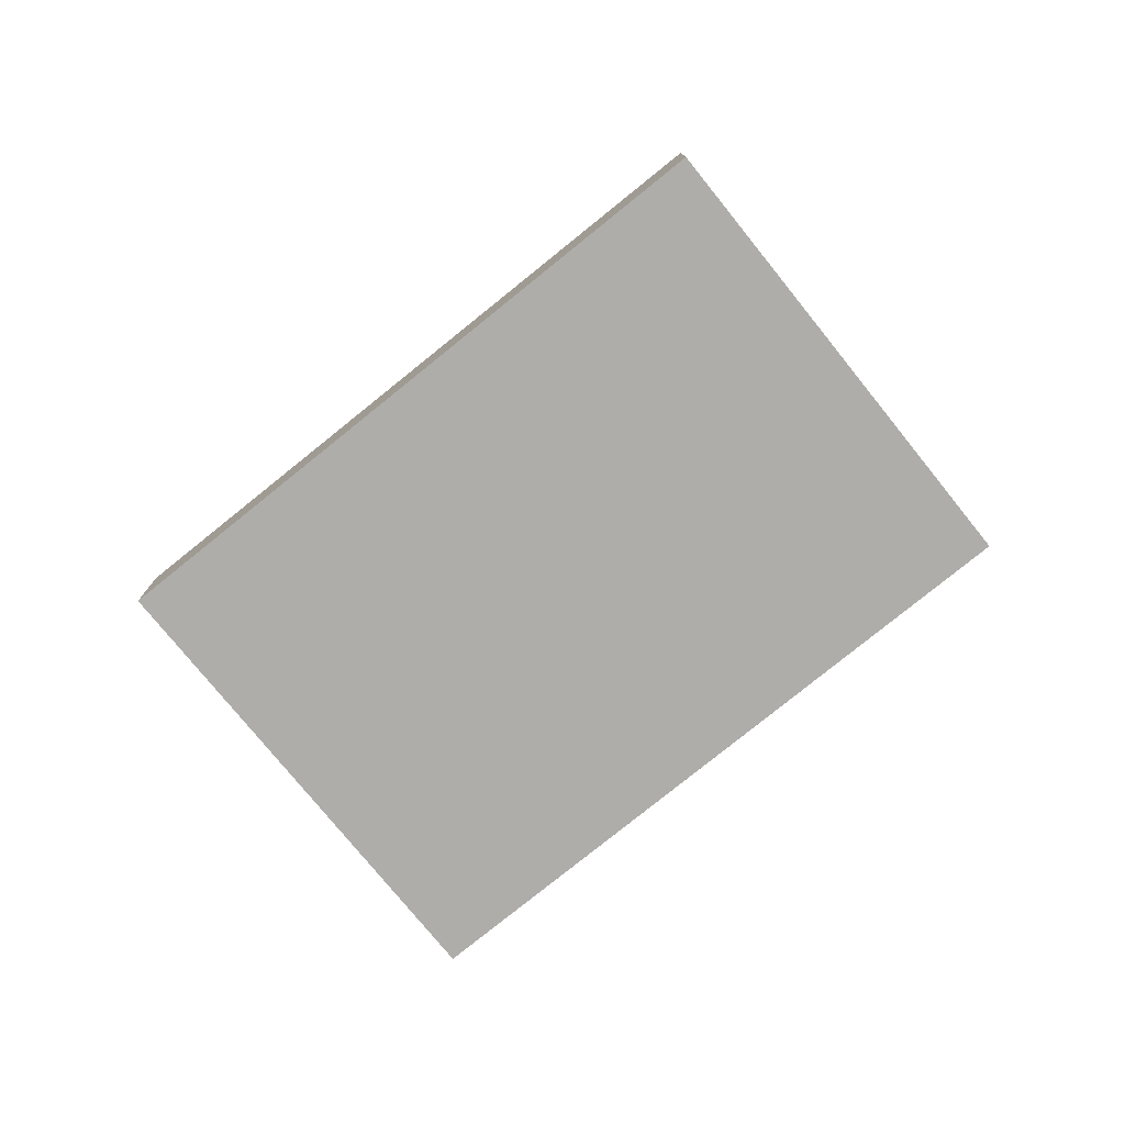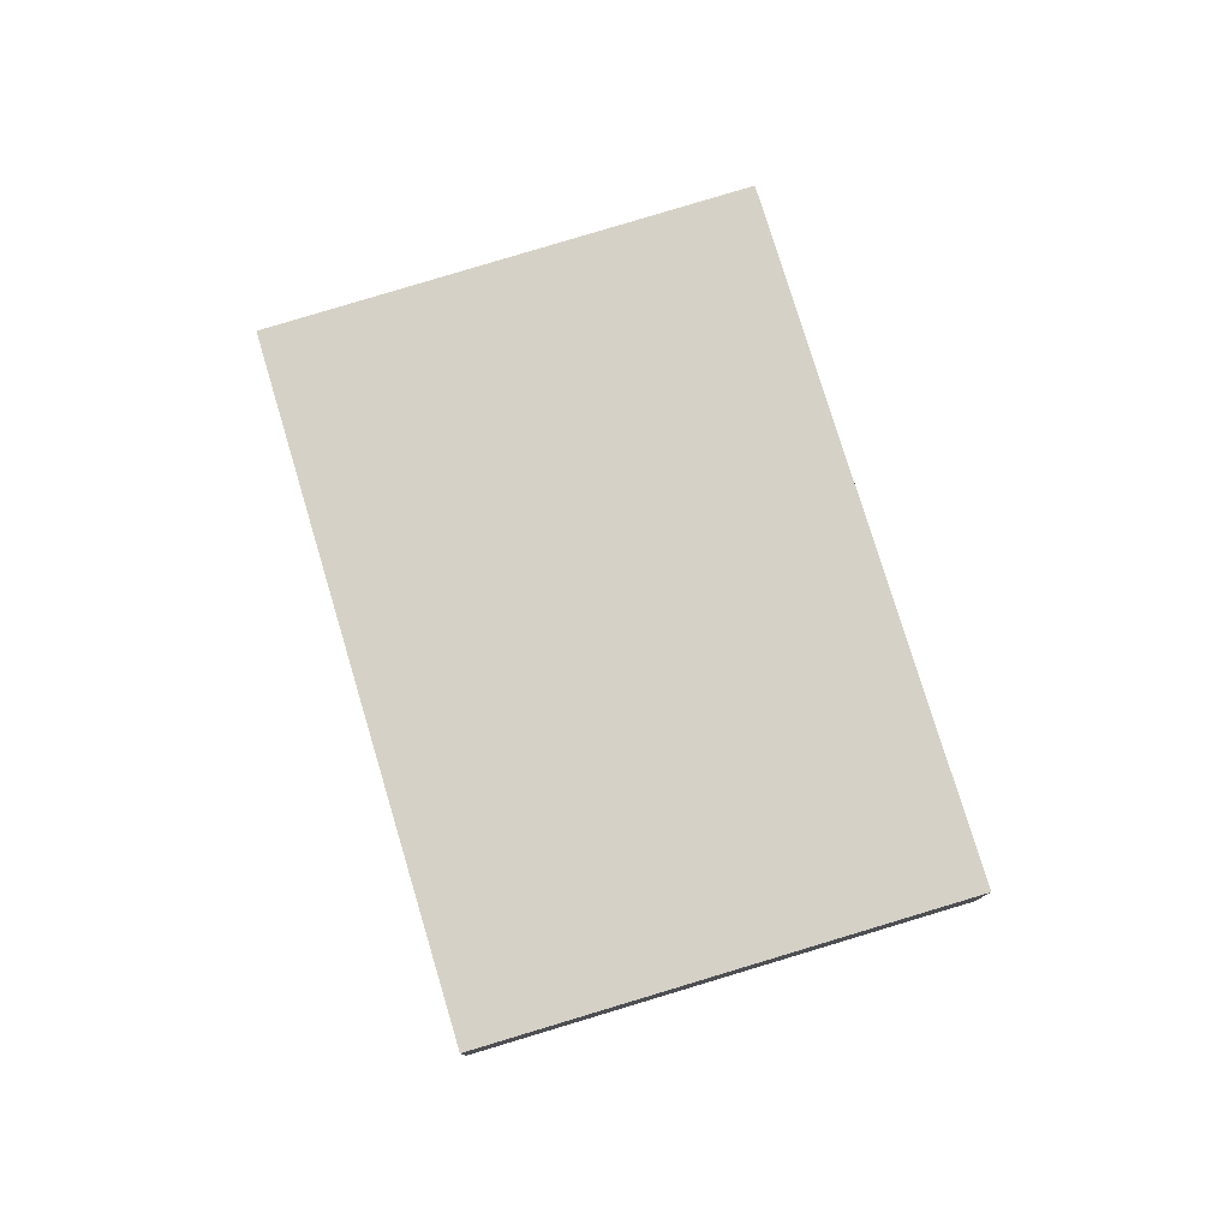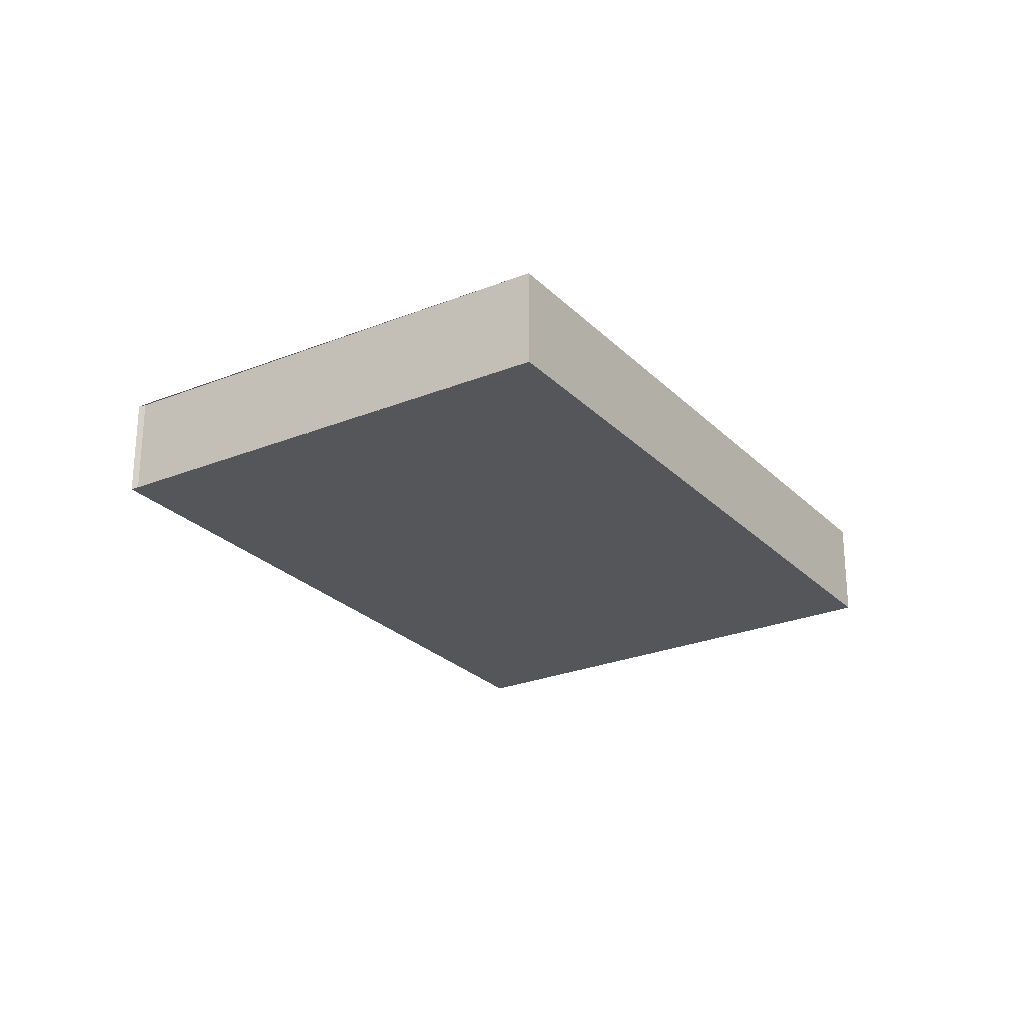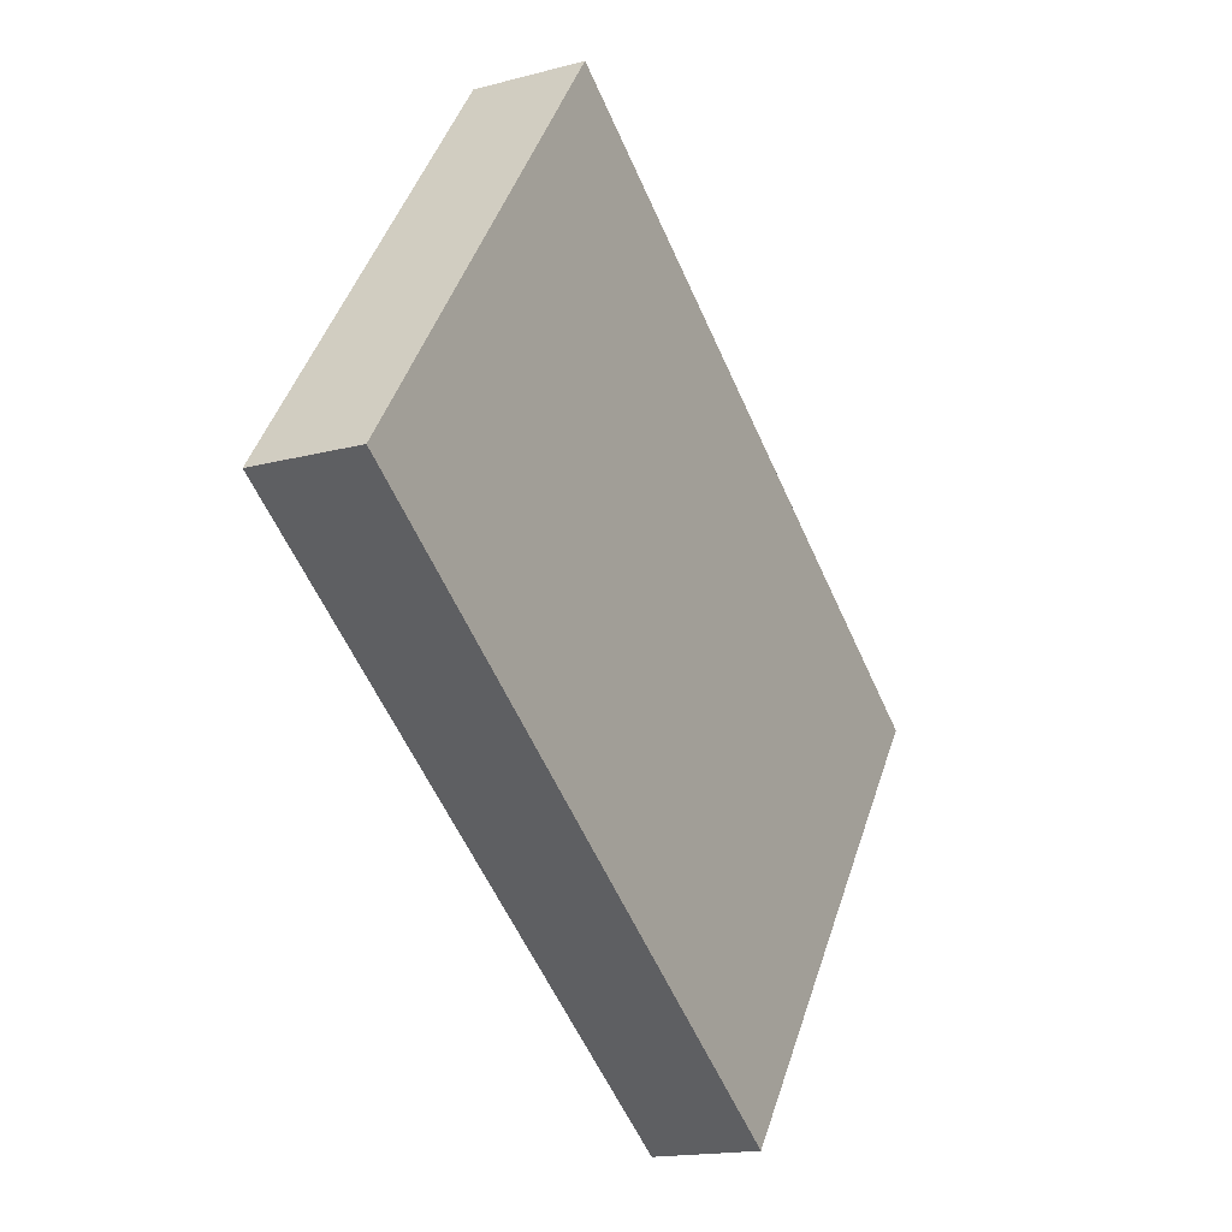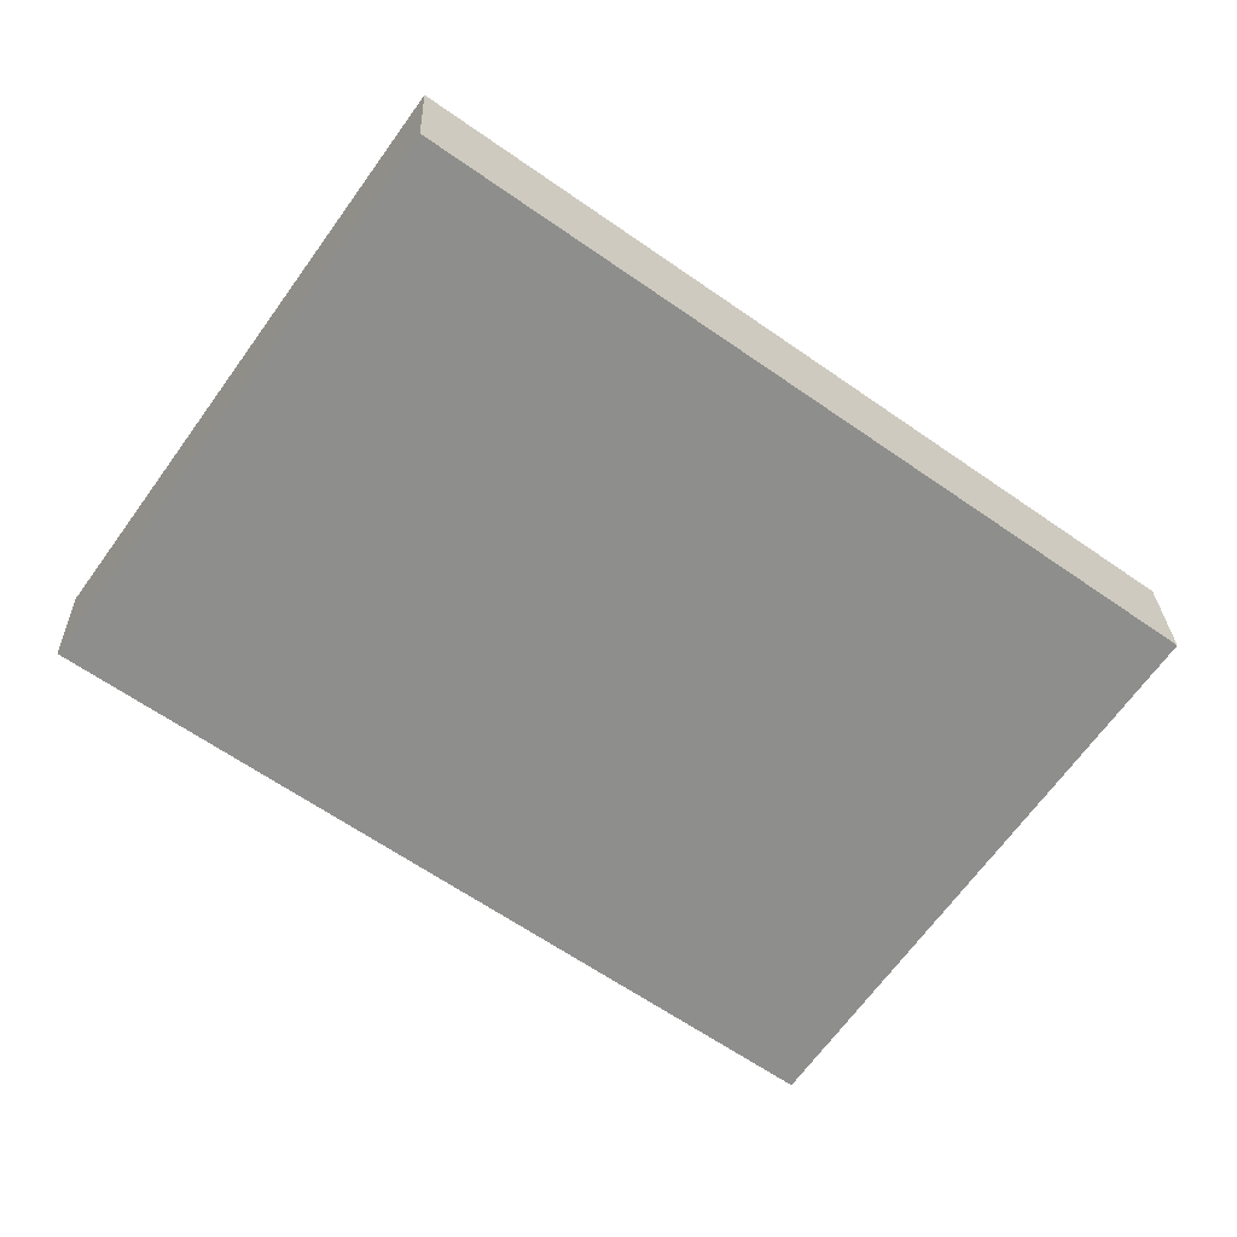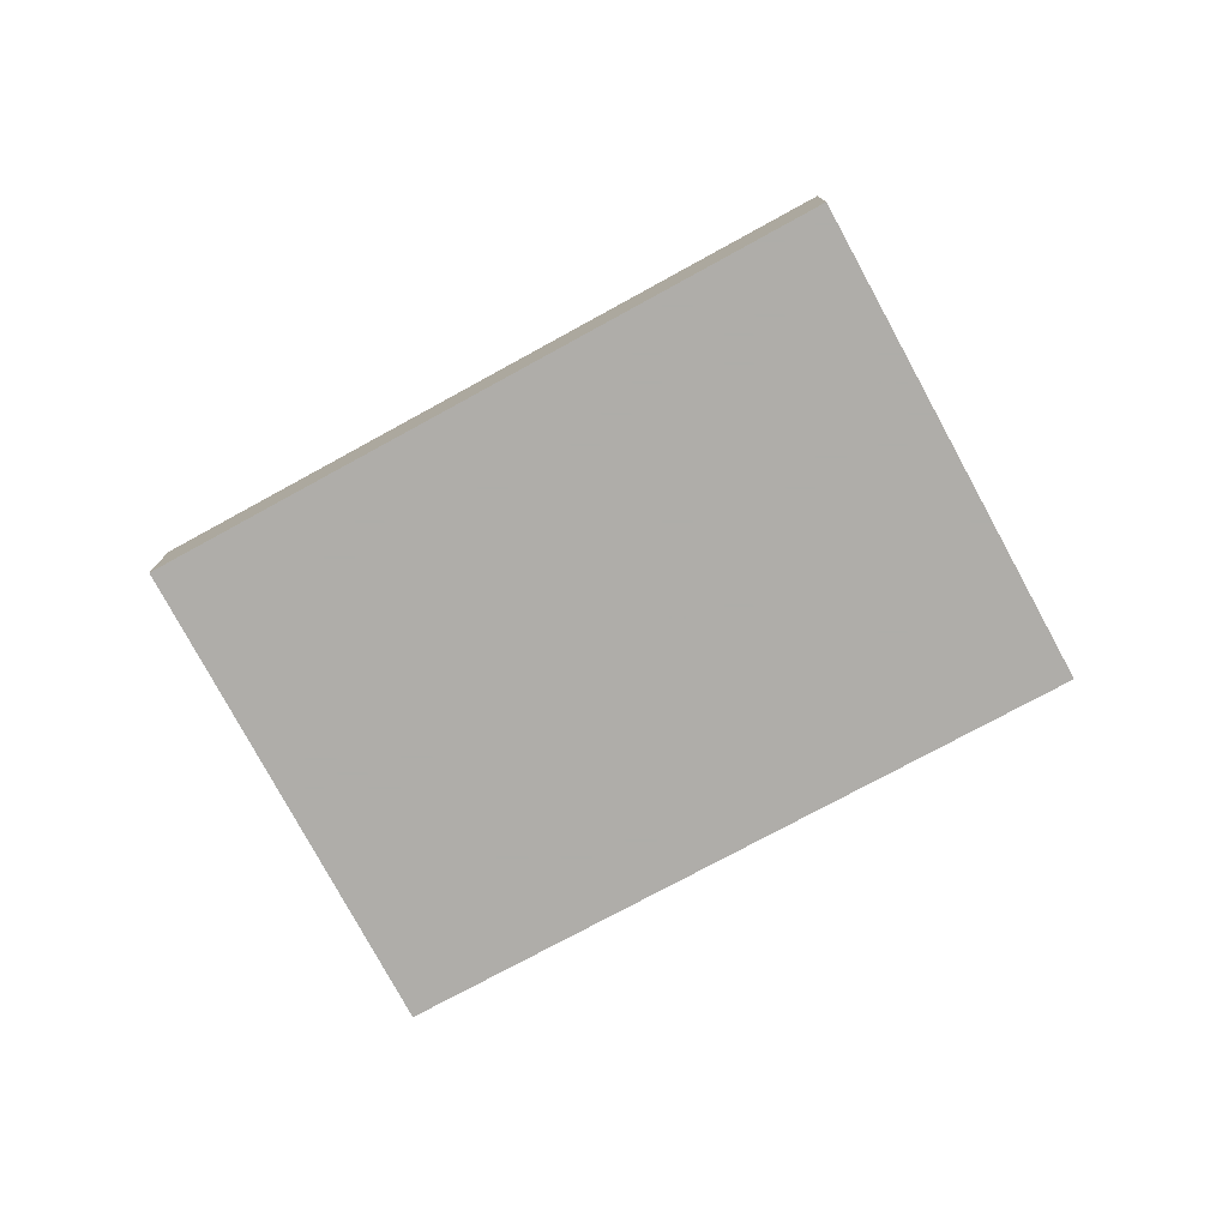
<metadata>
{"format":"obj","ext":"obj","renderer":"f3d","projection":"perspective","resolution":1024,"background":"white","views":[{"elev":-77.3,"azim":-105.5,"up":"+Z"},{"elev":78.7,"azim":108.7,"up":"+Z"},{"elev":-25.6,"azim":-21.4,"up":"+Z"},{"elev":-16.3,"azim":118.9,"up":"+Y"},{"elev":25.4,"azim":178.4,"up":"+Y"},{"elev":-77.2,"azim":64.0,"up":"+Z"}]}
</metadata>
<code>
v -1642 -1775 0.6812
v -1646 -1778 0.6631
v -1648 -1775 0.6793
v -1648 -1775 0.6795
v -1644 -1772 0.6978
v -1644 -1772 0.6976
v -1642 -1775 0.6811
v -1644 -1772 0.6977
v -1644 -1772 0.6976
v -1648 -1775 0.6795
v -1646 -1778 0.6632
v -1648 -1775 0.6796
v -1648 -1775 0.6797
v -1646 -1778 0.6632
v -1646 -1778 0.6633
v -1642 -1775 0.6811
v -1642 -1775 0.6812
v -1642 -1775 0.6811
v -1642 -1775 0.6812
v -1642 -1775 0
v -1642 -1775 -1.11e-16
v -1646 -1778 0.6632
v -1646 -1778 0.6631
v -1646 -1778 0
v -1646 -1778 1.11e-16
v -1648 -1775 0.6795
v -1648 -1775 0.6793
v -1648 -1775 0
v -1648 -1775 1.11e-16
v -1648 -1775 0.6797
v -1648 -1775 0.6795
v -1648 -1775 0
v -1648 -1775 0
v -1644 -1772 0.6977
v -1644 -1772 0.6978
v -1644 -1772 0
v -1644 -1772 0
v -1644 -1772 0.6978
v -1644 -1772 0.6976
v -1644 -1772 0
v -1644 -1772 0
v -1646 -1778 0.6632
v -1642 -1775 0.6811
v -1642 -1775 -1.11e-16
v -1646 -1778 0
v -1642 -1775 0.6812
v -1644 -1772 0.6977
v -1644 -1772 0
v -1642 -1775 -1.11e-16
v -1648 -1775 0.6795
v -1648 -1775 0.6795
v -1648 -1775 1.11e-16
v -1648 -1775 0
v -1646 -1778 0.6631
v -1646 -1778 0.6632
v -1646 -1778 0
v -1646 -1778 0
v -1644 -1772 0.6976
v -1648 -1775 0.6797
v -1648 -1775 0
v -1644 -1772 0
v -1648 -1775 0.6793
v -1646 -1778 0.6632
v -1646 -1778 1.11e-16
v -1648 -1775 0
v -1642 -1775 0.6812
v -1642 -1775 0.6812
v -1642 -1775 -1.11e-16
v -1642 -1775 0
v -1642 -1775 0
v -1646 -1778 0
v -1648 -1775 0
v -1648 -1775 0
v -1644 -1772 0
f 13 6 9 12
f 9 6 5 8
f 17 1 7 16
f 16 7 11 15
f 15 11 2 14
f 12 10 4 13
f 14 3 10 12 15
f 15 12 9 16
f 16 9 8 17
f 19 20 21 18
f 23 24 25 22
f 27 28 29 26
f 31 32 33 30
f 35 36 37 34
f 39 40 41 38
f 43 44 45 42
f 47 48 49 46
f 51 52 53 50
f 55 56 57 54
f 59 60 61 58
f 63 64 65 62
f 67 68 69 66
f 71 72 73 74 70

</code>
